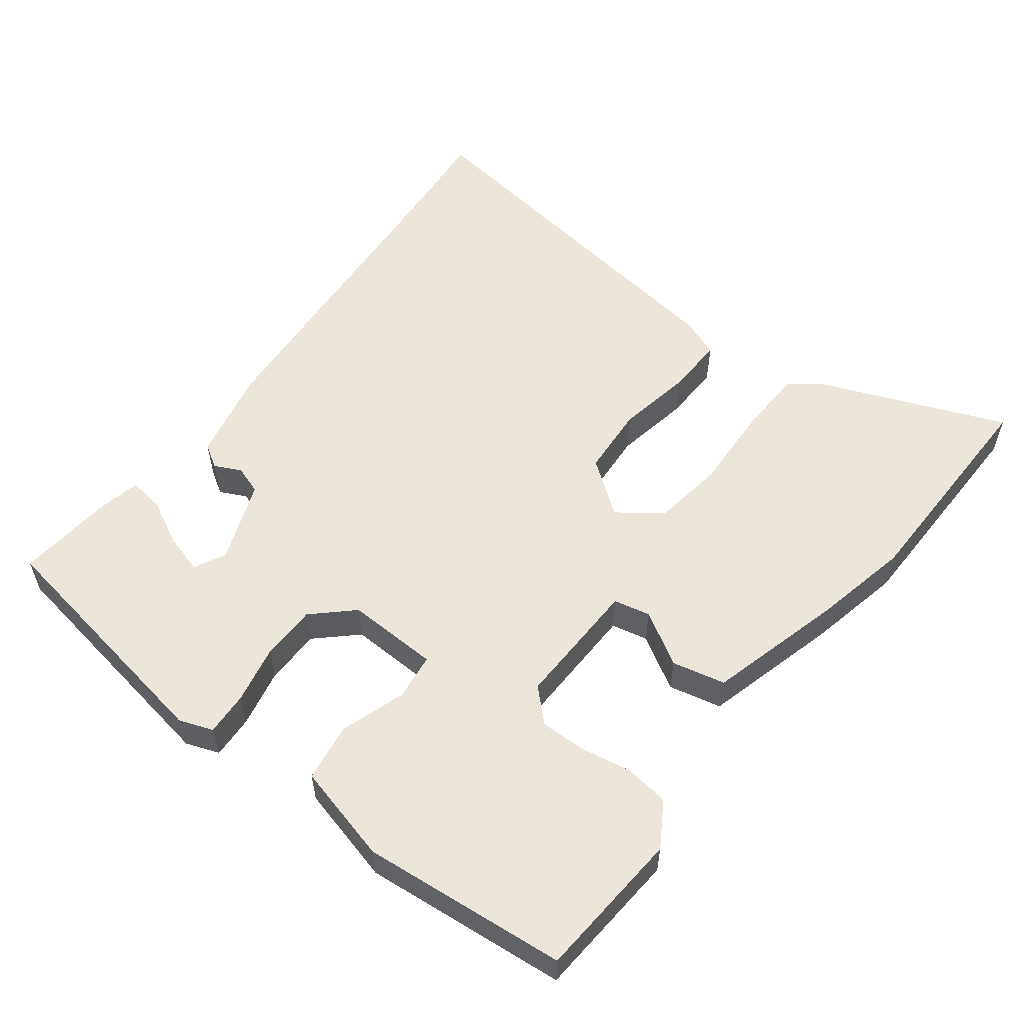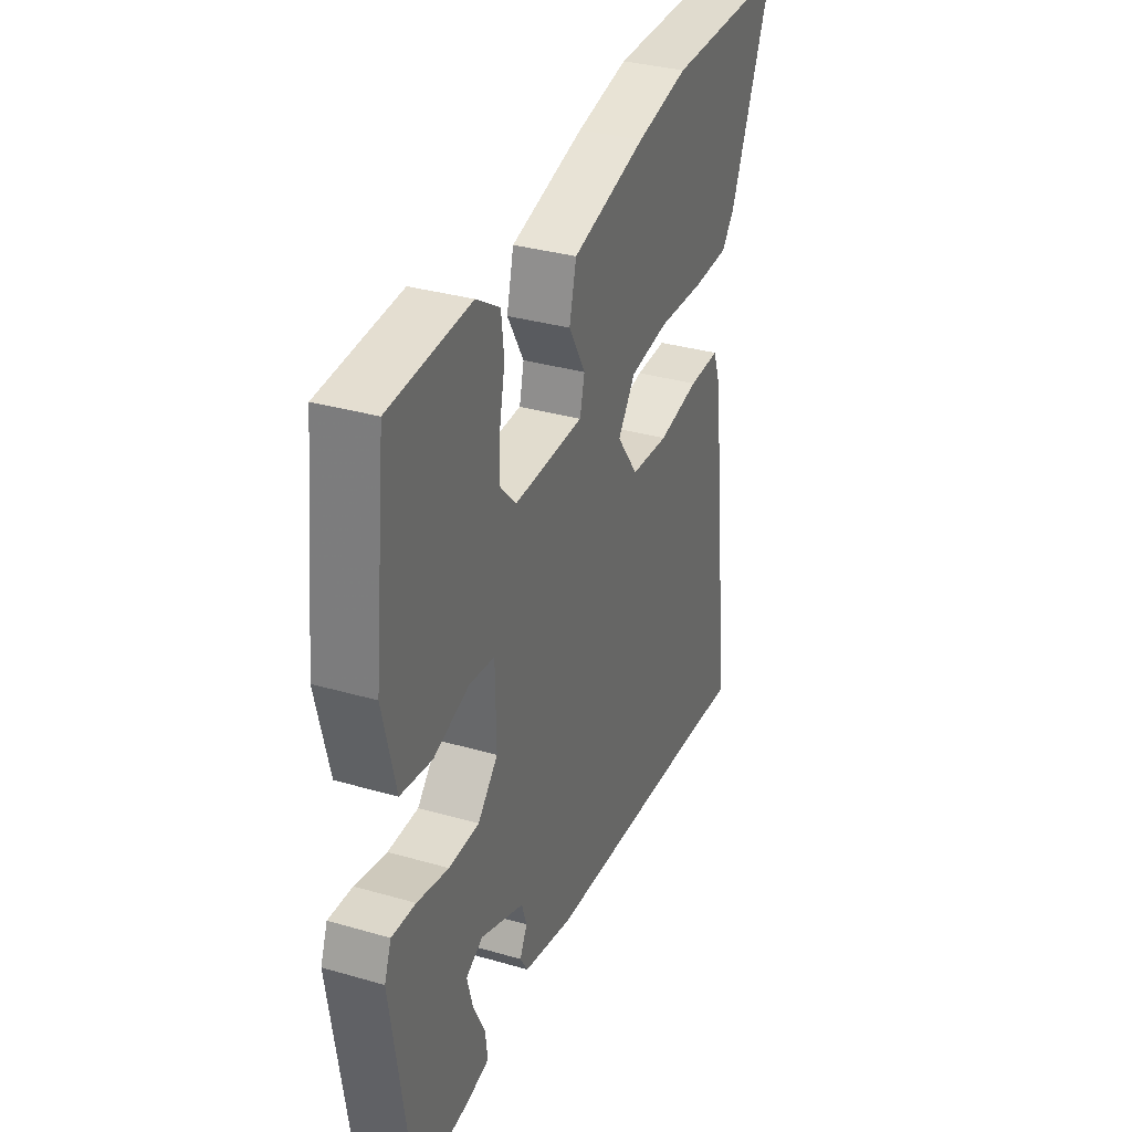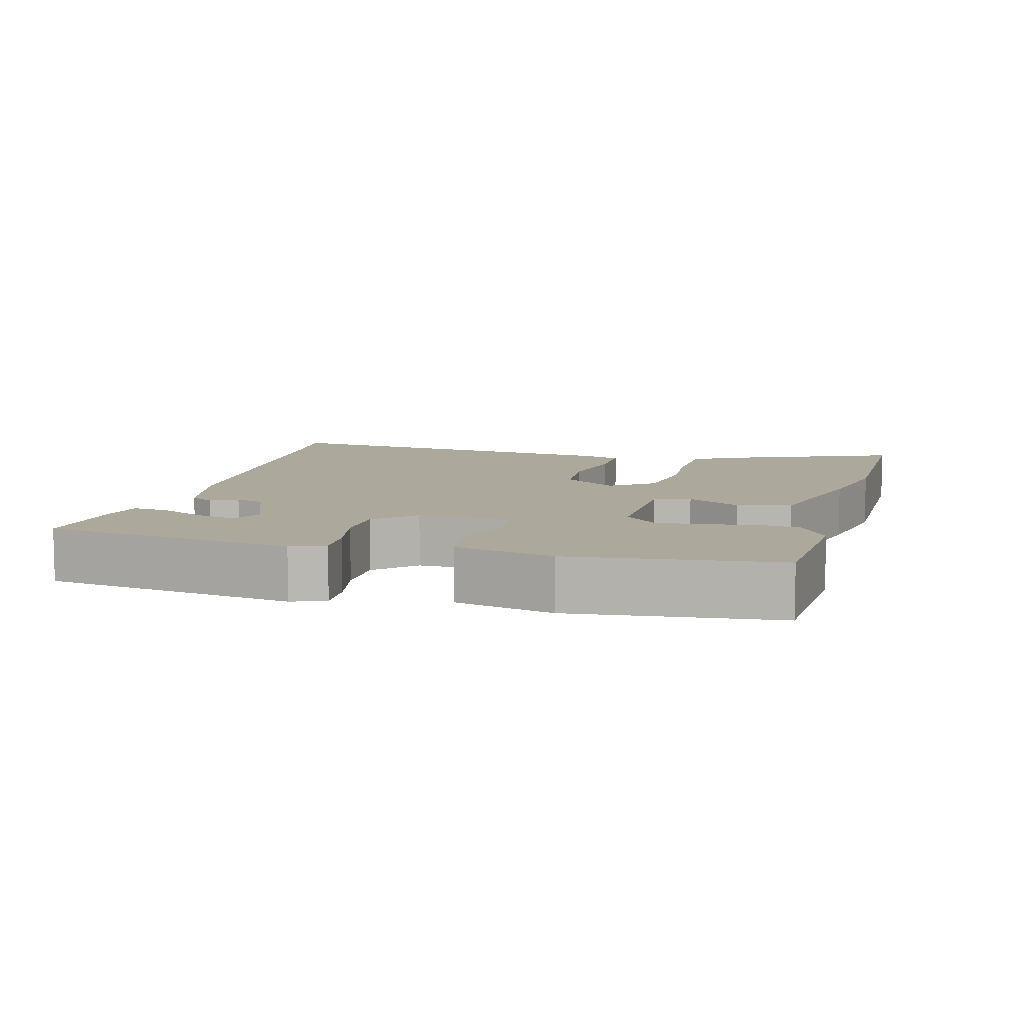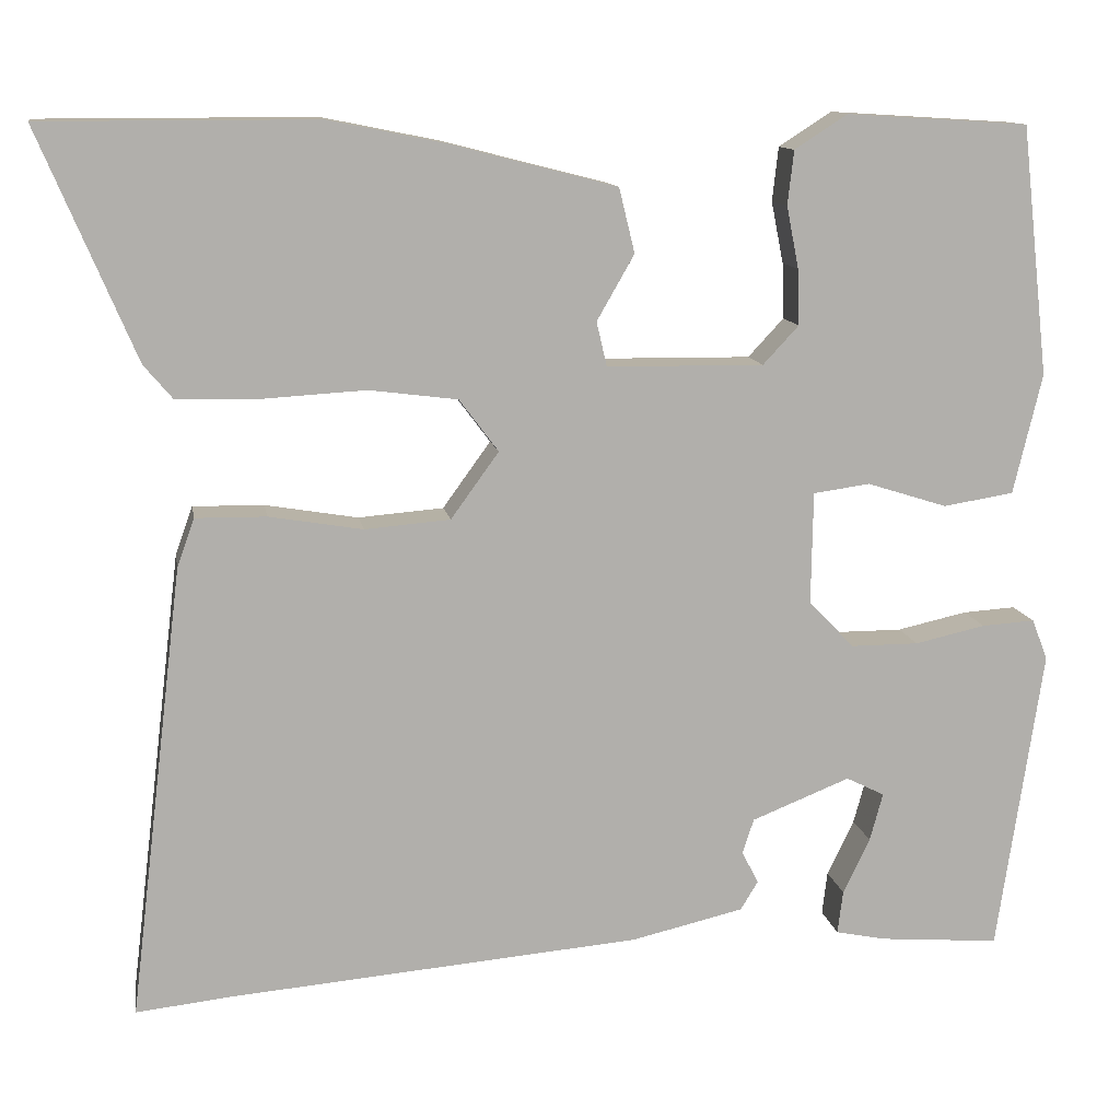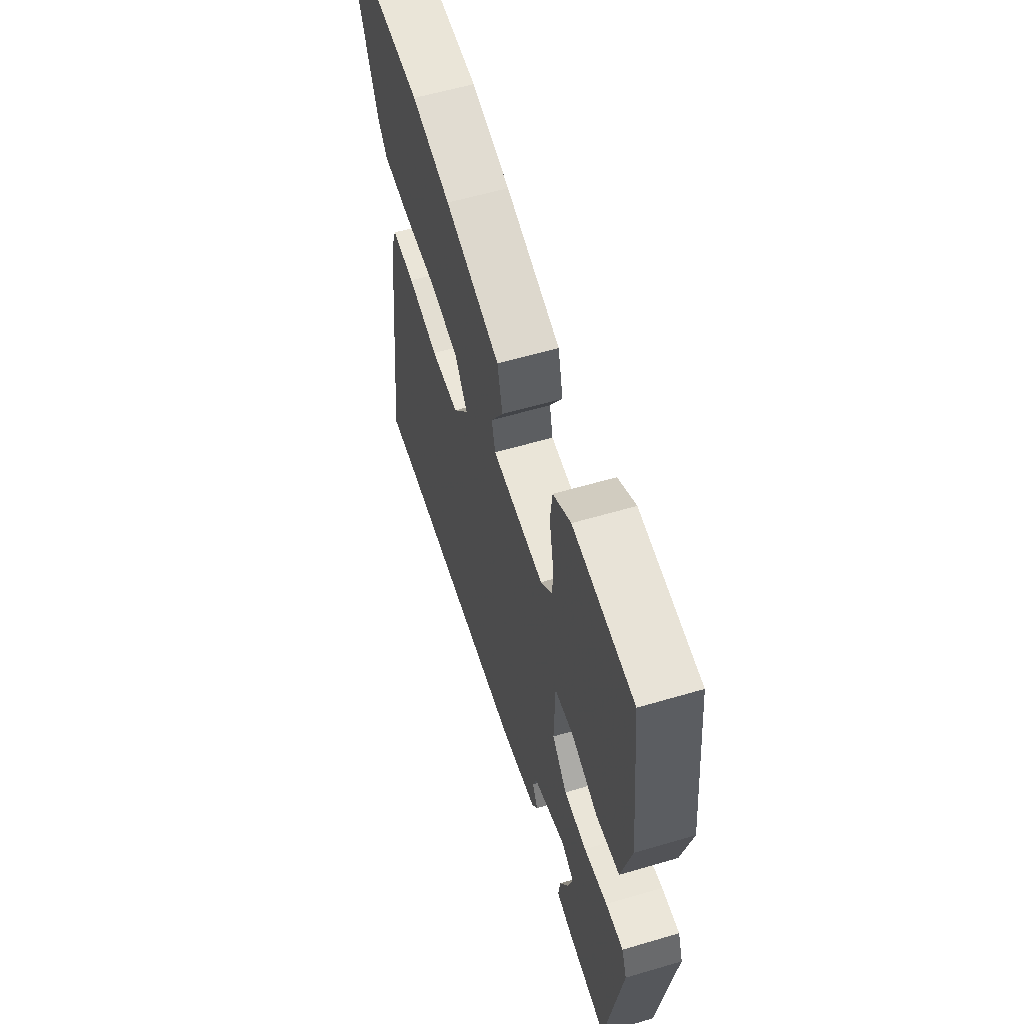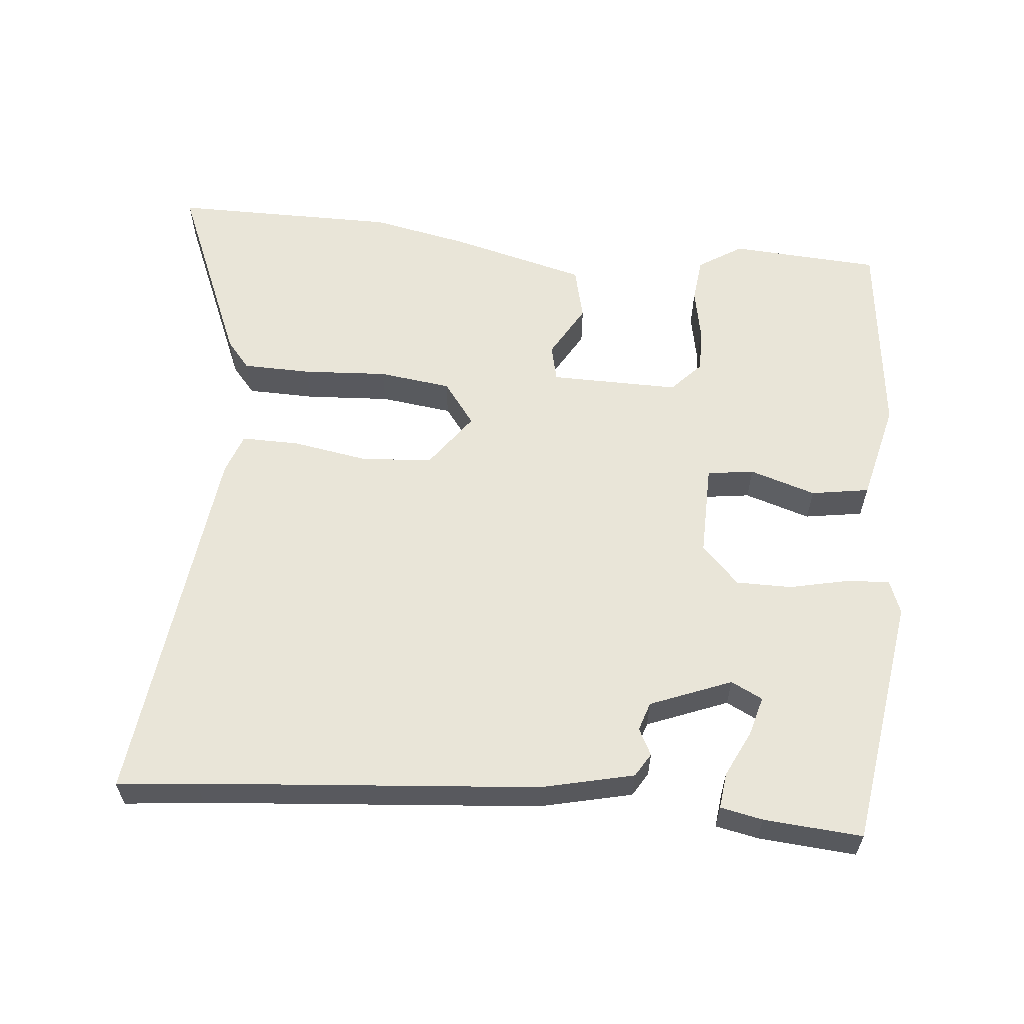
<metadata>
{"format":"obj","ext":"obj","renderer":"f3d","projection":"perspective","resolution":1024,"background":"white","views":[{"elev":56.2,"azim":-51.7,"up":"+Y"},{"elev":33.6,"azim":-68.5,"up":"+Z"},{"elev":8.5,"azim":-74.8,"up":"+Y"},{"elev":12.0,"azim":170.4,"up":"+Z"},{"elev":59.0,"azim":-106.9,"up":"+Z"},{"elev":59.7,"azim":-174.5,"up":"+Y"}]}
</metadata>
<code>
v 0.58 0.07 -0.509
v 0.469 0.07 -0.497
v -0.002 0.07 -0.457
v -0.131 0.07 -0.427
v -0.151 0.07 -0.394
v -0.132 0.07 -0.357
v -0.145 0.07 -0.317
v -0.258 0.07 -0.272
v -0.302 0.07 -0.294
v -0.287 0.07 -0.349
v -0.256 0.07 -0.413
v -0.25 0.07 -0.463
v -0.309 0.07 -0.475
v -0.446 0.07 -0.486
v -0.498 0.07 -0.136
v -0.48 0.07 -0.089
v -0.419 0.07 -0.093
v -0.338 0.07 -0.111
v -0.26 0.07 -0.111
v -0.208 0.07 -0.057
v -0.21 0.07 0.072
v -0.275 0.07 0.081
v -0.367 0.07 0.052
v -0.448 0.07 0.065
v -0.481 0.07 0.203
v -0.449 0.07 0.489
v -0.24 0.07 0.502
v -0.179 0.07 0.463
v -0.172 0.07 0.401
v -0.186 0.07 0.33
v -0.188 0.07 0.266
v -0.147 0.07 0.222
v 0.033 0.07 0.224
v 0.045 0.07 0.275
v 0.002 0.07 0.35
v 0.02 0.07 0.424
v 0.211 0.07 0.473
v 0.345 0.07 0.5
v 0.659 0.07 0.5
v 0.548 0.07 0.238
v 0.515 0.07 0.199
v 0.42 0.07 0.197
v 0.302 0.07 0.204
v 0.201 0.07 0.191
v 0.156 0.07 0.131
v 0.211 0.07 0.055
v 0.309 0.07 0.047
v 0.416 0.07 0.065
v 0.497 0.07 0.066
v 0.517 0.07 0.01
v 0.58 0 -0.509
v 0.469 0 -0.497
v -0.002 0 -0.457
v -0.131 0 -0.427
v -0.151 0 -0.394
v -0.132 0 -0.357
v -0.145 0 -0.317
v -0.258 0 -0.272
v -0.302 0 -0.294
v -0.287 0 -0.349
v -0.256 0 -0.413
v -0.25 0 -0.463
v -0.309 0 -0.475
v -0.446 0 -0.486
v -0.498 0 -0.136
v -0.48 0 -0.089
v -0.419 0 -0.093
v -0.338 0 -0.111
v -0.26 0 -0.111
v -0.208 0 -0.057
v -0.21 0 0.072
v -0.275 0 0.081
v -0.367 0 0.052
v -0.448 0 0.065
v -0.481 0 0.203
v -0.449 0 0.489
v -0.24 0 0.502
v -0.179 0 0.463
v -0.172 0 0.401
v -0.186 0 0.33
v -0.188 0 0.266
v -0.147 0 0.222
v 0.033 0 0.224
v 0.045 0 0.275
v 0.002 0 0.35
v 0.02 0 0.424
v 0.211 0 0.473
v 0.345 0 0.5
v 0.659 0 0.5
v 0.548 0 0.238
v 0.515 0 0.199
v 0.42 0 0.197
v 0.302 0 0.204
v 0.201 0 0.191
v 0.156 0 0.131
v 0.211 0 0.055
v 0.309 0 0.047
v 0.416 0 0.065
v 0.497 0 0.066
v 0.517 0 0.01
f 50 1 2
f 49 50 2
f 48 49 2
f 47 48 2
f 4 5 6
f 3 4 6
f 2 3 6
f 47 2 6
f 46 47 6
f 45 46 6 7
f 41 42 43
f 40 41 43
f 39 40 43
f 38 39 43
f 37 38 43
f 36 37 43
f 35 36 43
f 34 35 43
f 33 34 43 44
f 32 33 44 45
f 28 29 30
f 27 28 30
f 26 27 30
f 25 26 30
f 24 25 30
f 23 24 30
f 22 23 30
f 21 22 30 31
f 20 21 31 32
f 16 17 18
f 15 16 18
f 14 15 18
f 13 14 18
f 10 11 12 13
f 9 10 13
f 9 13 18
f 8 9 18 19
f 20 32 45 7
f 7 8 19 20
f 52 51 100
f 52 100 99
f 52 99 98
f 52 98 97
f 56 55 54
f 56 54 53
f 56 53 52
f 56 52 97
f 56 97 96
f 57 56 96 95
f 93 92 91
f 93 91 90
f 93 90 89
f 93 89 88
f 93 88 87
f 93 87 86
f 93 86 85
f 93 85 84
f 94 93 84 83
f 95 94 83 82
f 80 79 78
f 80 78 77
f 80 77 76
f 80 76 75
f 80 75 74
f 80 74 73
f 80 73 72
f 81 80 72 71
f 82 81 71 70
f 68 67 66
f 68 66 65
f 68 65 64
f 68 64 63
f 63 62 61 60
f 63 60 59
f 68 63 59
f 69 68 59 58
f 57 95 82 70
f 70 69 58 57
f 1 51 52 2
f 2 52 53 3
f 3 53 54 4
f 4 54 55 5
f 5 55 56 6
f 6 56 57 7
f 7 57 58 8
f 8 58 59 9
f 9 59 60 10
f 10 60 61 11
f 11 61 62 12
f 12 62 63 13
f 13 63 64 14
f 14 64 65 15
f 15 65 66 16
f 16 66 67 17
f 17 67 68 18
f 18 68 69 19
f 19 69 70 20
f 20 70 71 21
f 21 71 72 22
f 22 72 73 23
f 23 73 74 24
f 24 74 75 25
f 25 75 76 26
f 26 76 77 27
f 27 77 78 28
f 28 78 79 29
f 29 79 80 30
f 30 80 81 31
f 31 81 82 32
f 32 82 83 33
f 33 83 84 34
f 34 84 85 35
f 35 85 86 36
f 36 86 87 37
f 37 87 88 38
f 38 88 89 39
f 39 89 90 40
f 40 90 91 41
f 41 91 92 42
f 42 92 93 43
f 43 93 94 44
f 44 94 95 45
f 45 95 96 46
f 46 96 97 47
f 47 97 98 48
f 48 98 99 49
f 49 99 100 50
f 50 100 51 1

</code>
